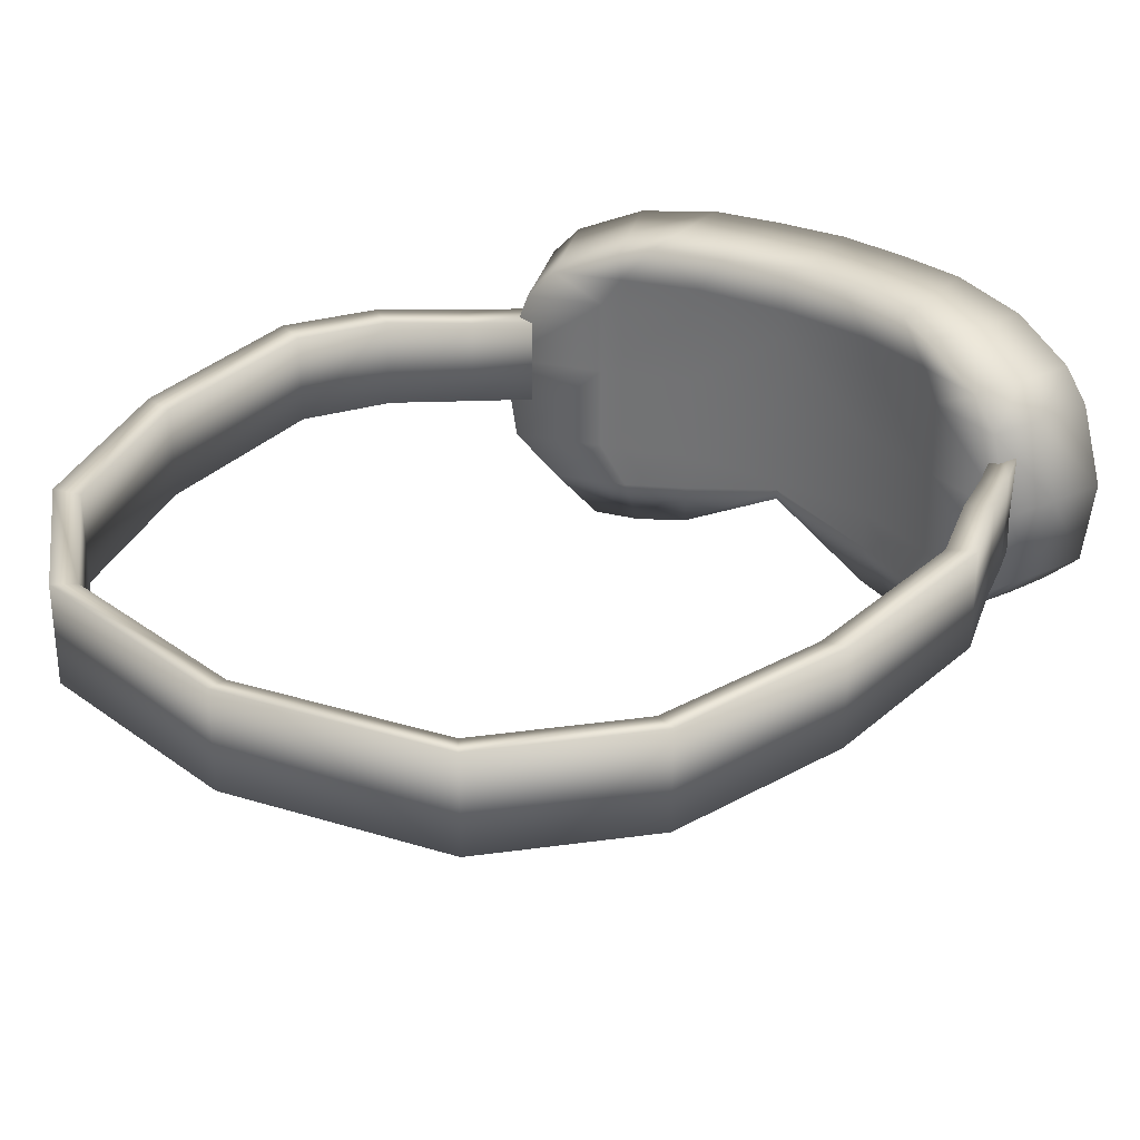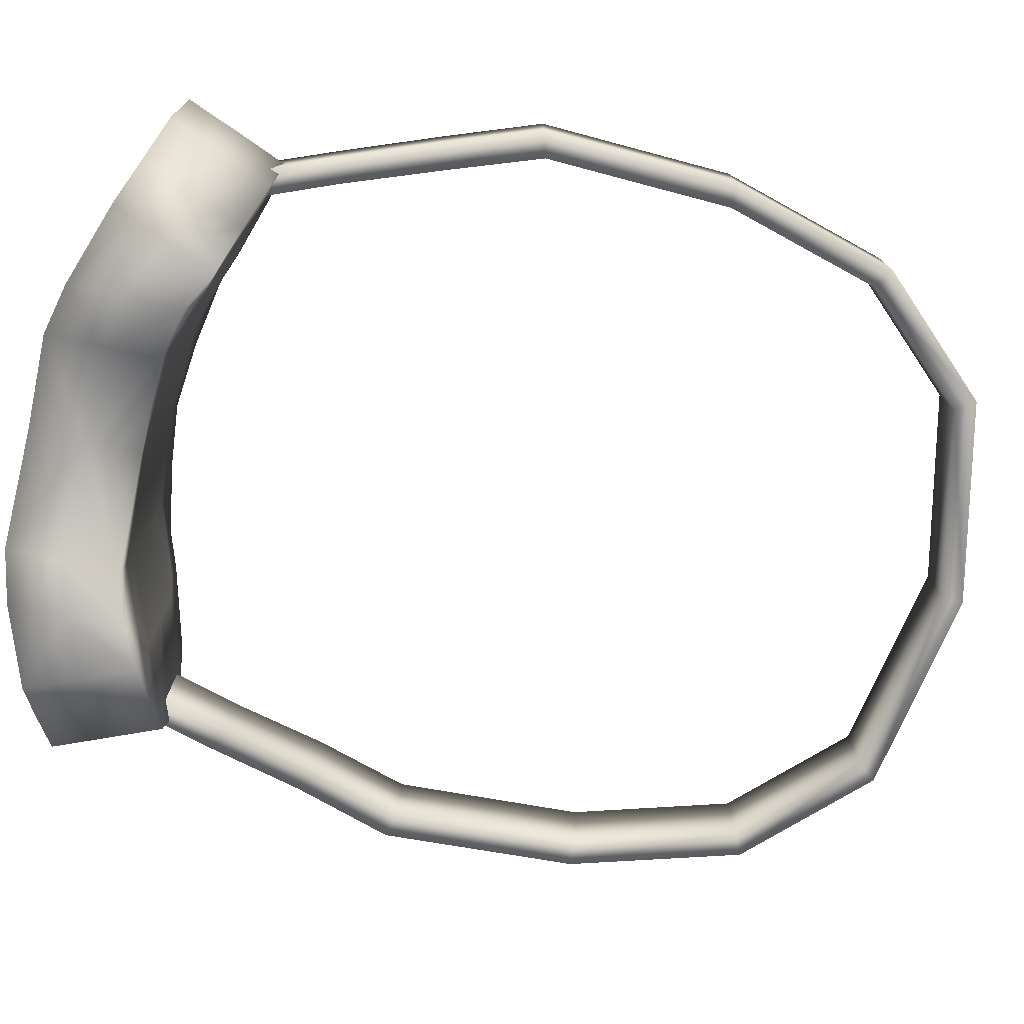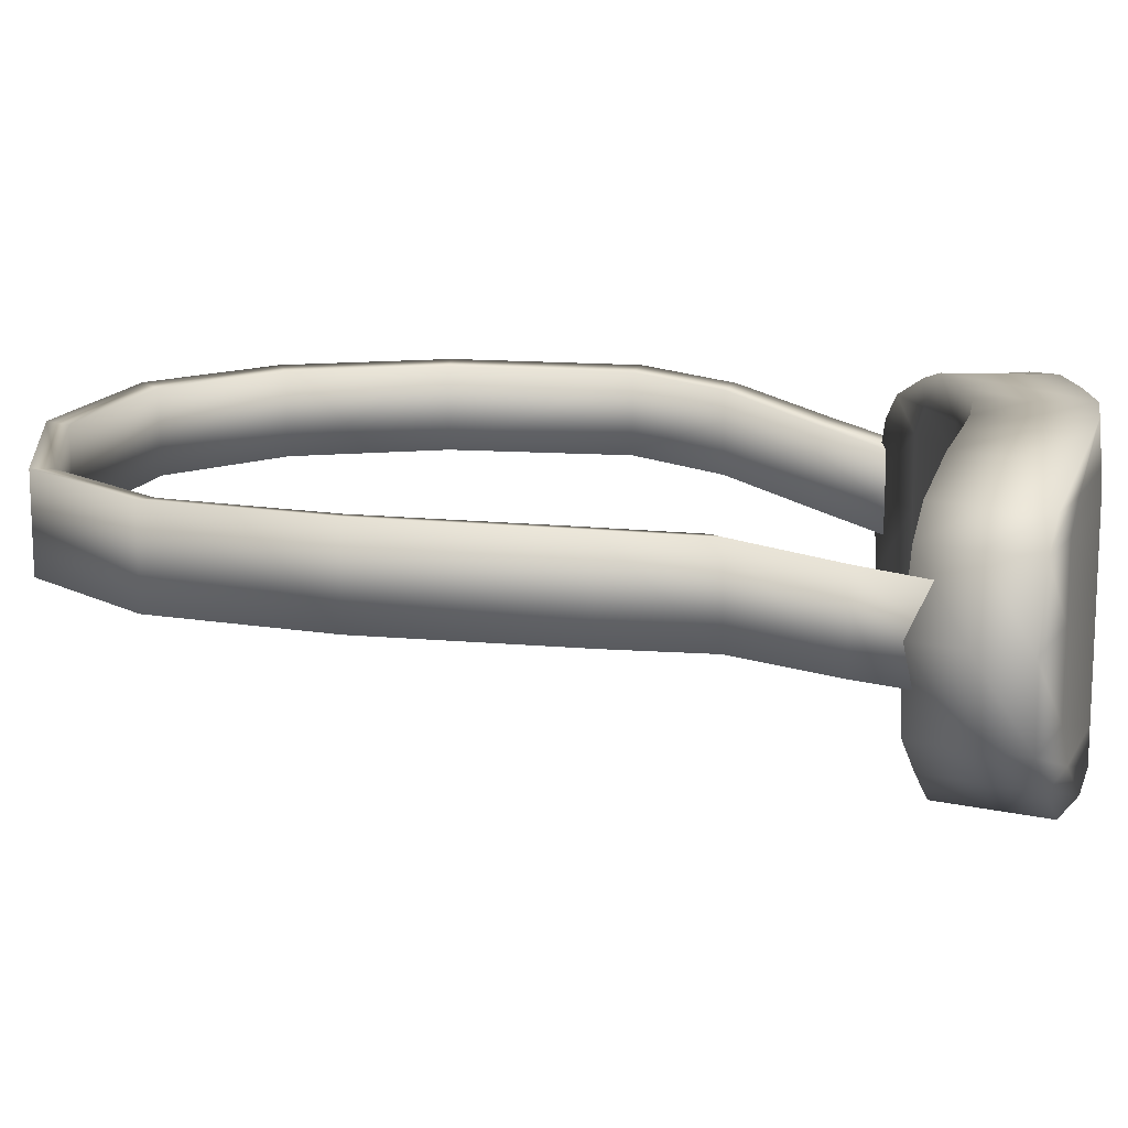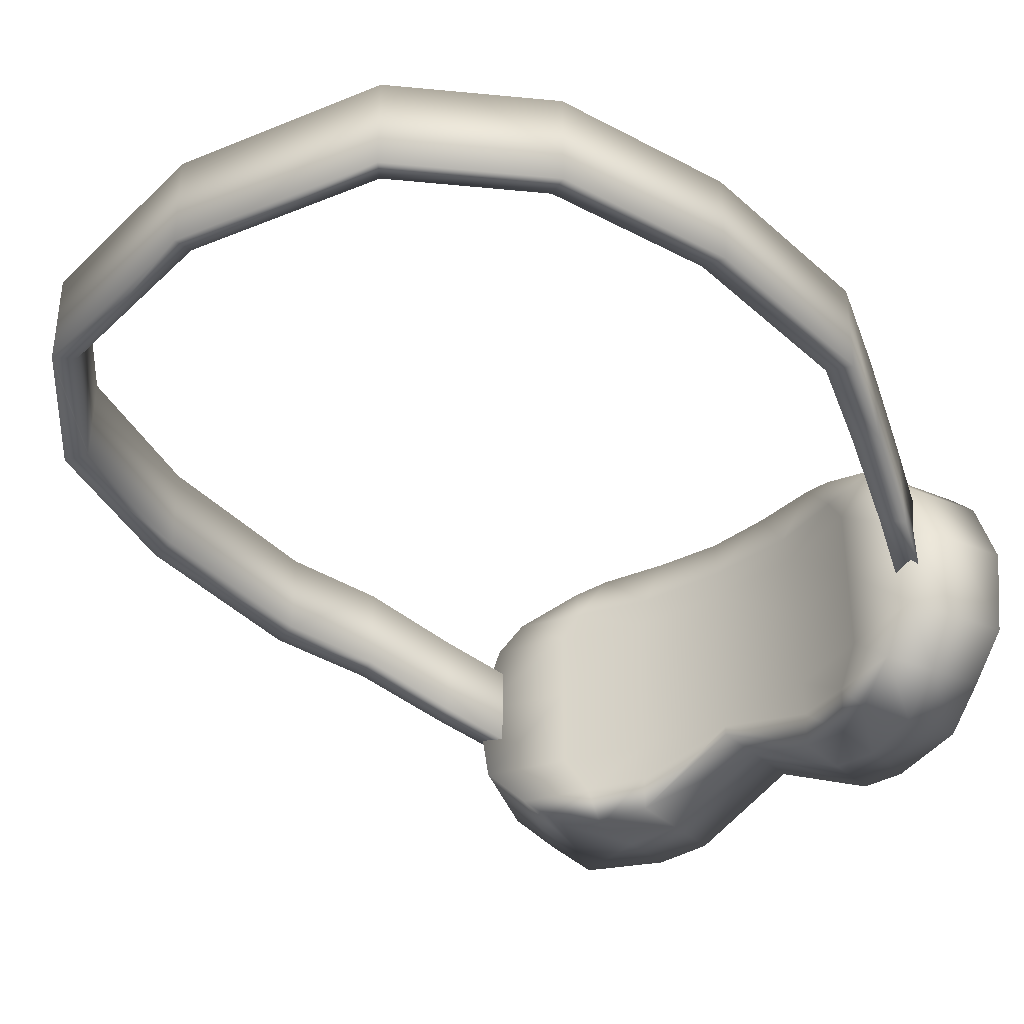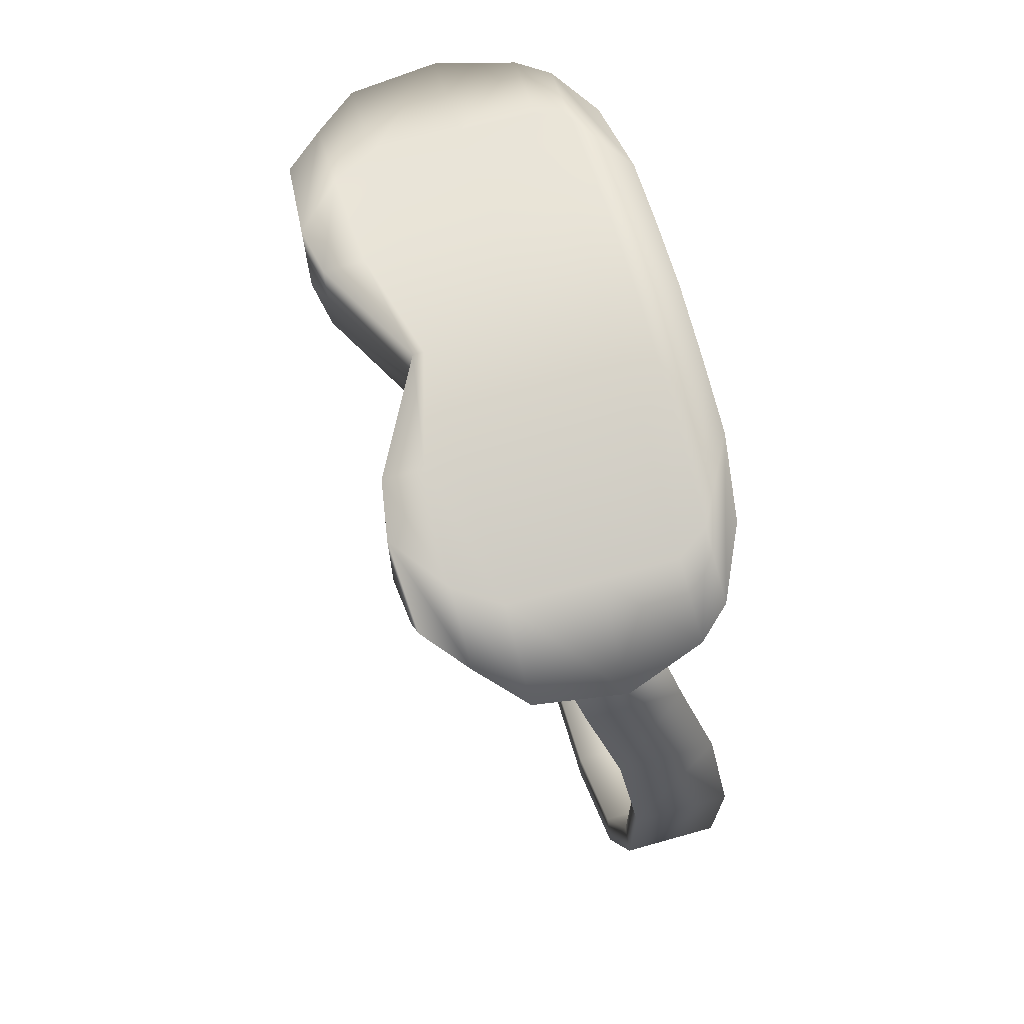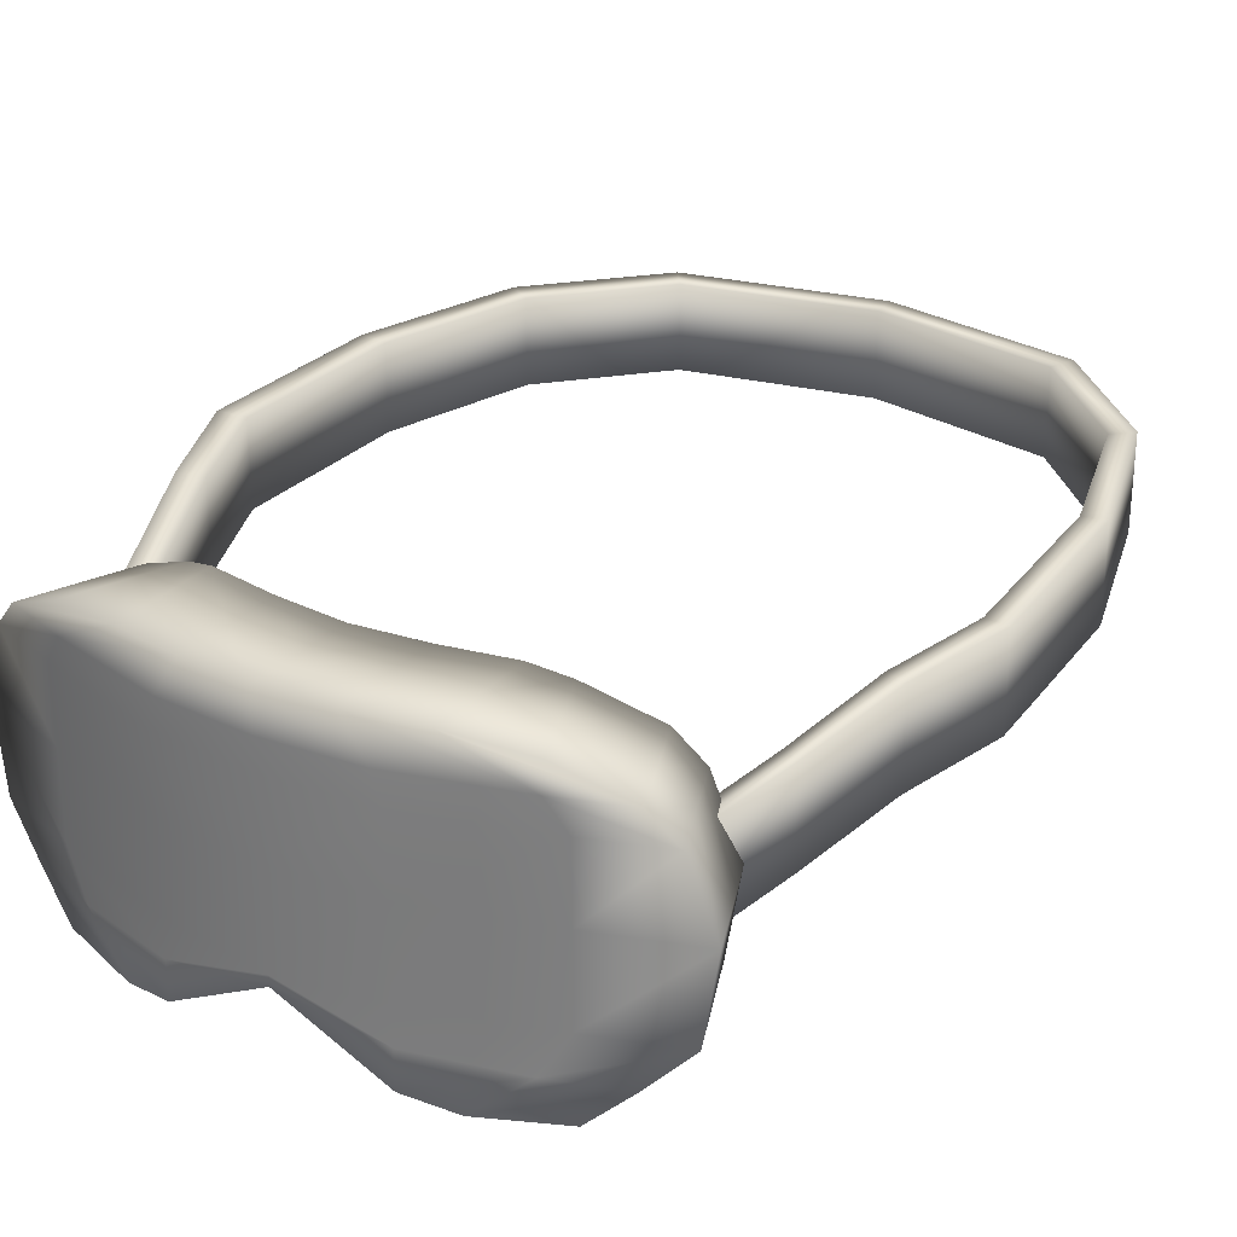
<metadata>
{"format":"obj","ext":"obj","renderer":"f3d","projection":"perspective","resolution":1024,"background":"white","views":[{"elev":30.6,"azim":-144.8,"up":"+Y"},{"elev":-76.7,"azim":77.4,"up":"+Y"},{"elev":14.0,"azim":-85.6,"up":"+Y"},{"elev":-36.0,"azim":-140.7,"up":"+Y"},{"elev":69.9,"azim":74.3,"up":"+Z"},{"elev":27.5,"azim":32.2,"up":"+Y"}]}
</metadata>
<code>
o Circle
v 0 0.009088 -0.000998
v -0.000322 0.009088 -0.000934
v -0.000495 0.009088 -0.000752
v -0.000572 0.009088 -0.000483
v -0.000478 0.009018 0.000131
v -0.000395 0.00896 0.000355
v 0.000395 0.00896 0.000355
v 0.000478 0.009018 0.000131
v 0.000573 0.009088 -0.000483
v 0.000495 0.009088 -0.000752
v 0.000322 0.009088 -0.000934
v 0 0.009235 -0.000998
v -0.000322 0.009235 -0.000934
v -0.000495 0.009235 -0.000752
v -0.000572 0.009235 -0.000483
v -0.000478 0.009165 0.000131
v -0.000395 0.009106 0.000355
v 0.000395 0.009106 0.000355
v 0.000478 0.009165 0.000131
v 0.000573 0.009235 -0.000483
v 0.000495 0.009235 -0.000752
v 0.000322 0.009235 -0.000934
v 0 0.009093 -0.000965
v -0.0003 0.009093 -0.000905
v -0.000461 0.009093 -0.000735
v -0.000533 0.009093 -0.000485
v -0.000445 0.009023 0.000109
v -0.000368 0.008965 0.000316
v 0.000368 0.008965 0.000316
v 0.000445 0.009023 0.000109
v 0.000533 0.009093 -0.000485
v 0.000461 0.009093 -0.000735
v 0.0003 0.009093 -0.000905
v 0 0.00923 -0.000965
v -0.0003 0.00923 -0.000905
v -0.000461 0.00923 -0.000735
v -0.000533 0.00923 -0.000485
v -0.000445 0.009159 0.000109
v -0.000368 0.009101 0.000316
v 0.000368 0.009101 0.000316
v 0.000445 0.009159 0.000109
v 0.000533 0.00923 -0.000485
v 0.000461 0.00923 -0.000735
v 0.0003 0.00923 -0.000905
v -0.000586 0.009081 -0.000176
v -0.000586 0.009227 -0.000176
v -0.000545 0.009086 -0.000188
v -0.000545 0.009222 -0.000188
v 0.000586 0.009081 -0.000176
v 0.000586 0.009227 -0.000176
v 0.000545 0.009086 -0.000188
v 0.000545 0.009222 -0.000188
v 0.000532 0.009062 -2.2e-05
v 0.000532 0.009209 -2.2e-05
v 0.000495 0.009067 -4e-05
v 0.000495 0.009204 -4e-05
v -0.000532 0.009062 -2.2e-05
v -0.000532 0.009209 -2.2e-05
v -0.000495 0.009067 -4e-05
v -0.000495 0.009204 -4e-05
v -0.000431 0.008927 0.000204
v -0.000451 0.009061 0.000198
v -0.000368 0.008861 0.000226
v -0.000464 0.008927 0.000285
v -0.000297 0.008927 0.00025
v -0.000297 0.009061 0.00025
v -0.000164 0.008927 0.0003
v -0.000258 0.008861 0.000264
v -0.000244 0.008794 0.00028
v -0.000164 0.008868 0.0003
v -0.000164 0.008808 0.0003
v -0 0.008912 0.000311
v -0 0.008896 0.000311
v -0 0.008927 0.000311
v 0.000164 0.008868 0.0003
v 0.000164 0.008808 0.0003
v 0.000164 0.008927 0.0003
v 0.000258 0.008861 0.000264
v 0.000244 0.008794 0.00028
v 0.000297 0.008927 0.00025
v 0.000368 0.008861 0.000226
v 0.000431 0.008927 0.000204
v 0.000304 0.008803 0.000248
v 0.000401 0.008861 0.000307
v 0.000433 0.008861 0.000388
v 0.000464 0.008927 0.000285
v 0.000337 0.008803 0.000329
v 0.00037 0.008803 0.00041
v 0.000244 0.008794 0.000367
v 0.000244 0.008794 0.000453
v 0.000164 0.008808 0.000387
v 0.000164 0.008808 0.000473
v 0 0.008896 0.000397
v 0 0.008896 0.000484
v -0.000164 0.008808 0.000387
v -0.000164 0.008808 0.000473
v -0.000244 0.008794 0.000367
v -0.000244 0.008794 0.000453
v -0.000337 0.008803 0.000329
v -0.000304 0.008803 0.000248
v -0.00037 0.008803 0.00041
v -0.000401 0.008861 0.000307
v -0.000433 0.008861 0.000388
v -0.000497 0.008927 0.000366
v -0.000324 0.008861 0.000426
v -0.000363 0.008927 0.000412
v -0.000164 0.008868 0.000473
v -0.000164 0.008927 0.000473
v 0 0.008912 0.000484
v 0 0.008927 0.000484
v 0.000164 0.008868 0.000473
v 0.000164 0.008927 0.000473
v 0.000324 0.008861 0.000426
v 0.000363 0.008927 0.000412
v 0.000363 0.009061 0.000412
v 0.000497 0.008927 0.000366
v 0.000516 0.009061 0.00036
v 0.000477 0.009177 0.000373
v 0.000484 0.009061 0.000279
v 0.000451 0.009061 0.000198
v 0.000444 0.009177 0.000292
v 0.000412 0.009177 0.000211
v 0.000404 0.009223 0.000306
v 0.000371 0.009223 0.000225
v 0.000436 0.009223 0.000387
v 0.000304 0.009267 0.00034
v 0.000271 0.009267 0.000259
v 0.000337 0.009267 0.000421
v 0.000218 0.009284 0.000367
v 0.000218 0.009284 0.00028
v 0.000218 0.009284 0.000453
v 0.000109 0.009284 0.000387
v 0.000109 0.009284 0.0003
v 0.000109 0.009284 0.000473
v 0 0.009284 0.000397
v -0 0.009284 0.000311
v 0 0.009284 0.000484
v -0.000109 0.009284 0.000387
v -0.000109 0.009284 0.0003
v -0.000109 0.009284 0.000473
v -0.000218 0.009284 0.000367
v -0.000218 0.009284 0.00028
v -0.000218 0.009284 0.000453
v -0.000304 0.009267 0.00034
v -0.000271 0.009267 0.000259
v -0.000337 0.009267 0.000421
v -0.000404 0.009223 0.000306
v -0.000371 0.009223 0.000225
v -0.000436 0.009223 0.000387
v -0.000444 0.009177 0.000292
v -0.000412 0.009177 0.000211
v -0.000477 0.009177 0.000373
v -0.000484 0.009061 0.000279
v -0.000516 0.009061 0.00036
v -0.000363 0.009061 0.000412
v -0.000164 0.009061 0.000473
v -0.000363 0.009177 0.000412
v -0.000164 0.009177 0.000473
v -0.000333 0.009223 0.000423
v -0.000148 0.009223 0.000473
v 0 0.009223 0.000484
v 0 0.009177 0.000484
v 0.000148 0.009223 0.000473
v 0.000164 0.009177 0.000473
v 0.000333 0.009223 0.000423
v 0.000363 0.009177 0.000412
v 0.000164 0.009061 0.000473
v 0 0.009061 0.000484
v -0.000297 0.009177 0.00025
v -0.000164 0.009177 0.0003
v -0.000268 0.009223 0.000261
v -0.000148 0.009223 0.0003
v -0 0.009223 0.000311
v -0 0.009177 0.000311
v 0.000148 0.009223 0.0003
v 0.000164 0.009177 0.0003
v 0.000268 0.009223 0.000261
v 0.000297 0.009177 0.00025
v 0.000297 0.009061 0.00025
v 0.000164 0.009061 0.0003
v -0 0.009061 0.000311
v -0.000164 0.009061 0.0003
v -0.00037 0.008803 0.00041
v -0.000244 0.008794 0.000453
v -0.000337 0.008803 0.000329
v -0.000304 0.008803 0.000248
v -0.000244 0.008794 0.00028
v -0.000164 0.008808 0.0003
v -0.000164 0.008808 0.000473
v 0.000164 0.008808 0.000473
v 0.000244 0.008794 0.000453
v 0.00037 0.008803 0.00041
v 0.000337 0.008803 0.000329
v 0.000304 0.008803 0.000248
v 0.000244 0.008794 0.00028
v 0.000164 0.008808 0.0003
f 8 7 18 19
f 4 3 14 15
f 1 11 22 12
f 53 8 19 54
f 45 4 15 46
f 2 1 12 13
f 10 9 20 21
f 6 5 16 17
f 3 2 13 14
f 11 10 21 22
f 30 41 40 29
f 26 37 36 25
f 23 34 44 33
f 55 56 41 30
f 47 48 37 26
f 24 35 34 23
f 32 43 42 31
f 28 39 38 27
f 25 36 35 24
f 33 44 43 32
f 4 26 25 3
f 20 42 43 21
f 12 34 35 13
f 45 47 26 4
f 21 43 44 22
f 13 35 36 14
f 6 28 27 5
f 22 44 34 12
f 14 36 37 15
f 8 30 29 7
f 7 29 40 18
f 58 60 38 16
f 53 55 30 8
f 16 38 39 17
f 10 32 31 9
f 2 24 23 1
f 18 40 41 19
f 17 39 28 6
f 11 33 32 10
f 3 25 24 2
f 50 52 42 20
f 1 23 33 11
f 15 37 48 46
f 57 59 47 45
f 59 60 48 47
f 57 45 46 58
f 54 56 52 50
f 9 31 51 49
f 31 42 52 51
f 9 49 50 20
f 19 41 56 54
f 49 51 55 53
f 51 52 56 55
f 49 53 54 50
f 5 57 58 16
f 27 38 60 59
f 5 27 59 57
f 46 48 60 58
f 64 153 62 61
f 61 62 66 65
f 63 61 65 68
f 102 64 61 63
f 65 66 182 67
f 68 65 67 70
f 100 63 68 69
f 69 68 70 71
f 71 70 72 73
f 70 67 74 72
f 76 73 72 75
f 75 72 74 77
f 79 76 75 78
f 78 75 77 80
f 83 79 78 81
f 81 78 80 82
f 84 81 82 86
f 87 83 81 84
f 88 87 84 85
f 85 84 86 116
f 89 79 83 87
f 88 192 193 194 83 87
f 88 90 89 87
f 91 76 79 89
f 90 92 91 89
f 93 73 76 91
f 92 94 93 91
f 93 95 71 73
f 96 95 93 94
f 95 97 69 71
f 98 97 95 96
f 97 99 100 69
f 101 99 97 98
f 101 99 100 186 185 183
f 99 102 63 100
f 101 103 102 99
f 103 104 64 102
f 98 105 103 101
f 105 106 104 103
f 96 107 105 98
f 107 108 106 105
f 94 109 107 96
f 109 110 108 107
f 94 92 111 109
f 109 111 112 110
f 92 90 113 111
f 111 113 114 112
f 90 88 85 113
f 113 85 116 114
f 112 114 115 167
f 114 116 117 115
f 116 86 119 117
f 115 117 118 166
f 117 119 121 118
f 86 82 120 119
f 119 120 122 121
f 122 124 123 121
f 121 123 125 118
f 124 127 126 123
f 123 126 128 125
f 127 130 129 126
f 126 129 131 128
f 130 133 132 129
f 129 132 134 131
f 133 136 135 132
f 132 135 137 134
f 139 138 135 136
f 138 140 137 135
f 142 141 138 139
f 141 143 140 138
f 145 144 141 142
f 144 146 143 141
f 148 147 144 145
f 147 149 146 144
f 151 150 147 148
f 150 152 149 147
f 153 150 151 62
f 154 152 150 153
f 104 154 153 64
f 155 157 152 154
f 106 155 154 104
f 108 156 155 106
f 156 158 157 155
f 157 158 160 159
f 152 157 159 149
f 159 160 140 143
f 149 159 143 146
f 158 162 161 160
f 160 161 137 140
f 163 134 137 161
f 164 163 161 162
f 166 165 163 164
f 165 131 134 163
f 118 125 165 166
f 125 128 131 165
f 167 115 166 164
f 168 167 164 162
f 110 112 167 168
f 110 168 156 108
f 168 162 158 156
f 62 151 169 66
f 169 151 148 171
f 66 169 170 182
f 170 169 171 172
f 172 171 142 139
f 171 148 145 142
f 174 170 172 173
f 173 172 139 136
f 173 136 133 175
f 174 173 175 176
f 176 175 177 178
f 175 133 130 177
f 177 130 127 124
f 178 177 124 122
f 120 179 178 122
f 179 180 176 178
f 80 77 180 179
f 82 80 179 120
f 77 74 181 180
f 180 181 174 176
f 67 182 181 74
f 182 170 174 181
f 98 101 183 184
f 100 69 187 186
f 69 71 188 187
f 96 98 184 189
f 92 190 191 90
f 90 191 192 88
f 83 194 195 79
f 79 195 196 76

</code>
